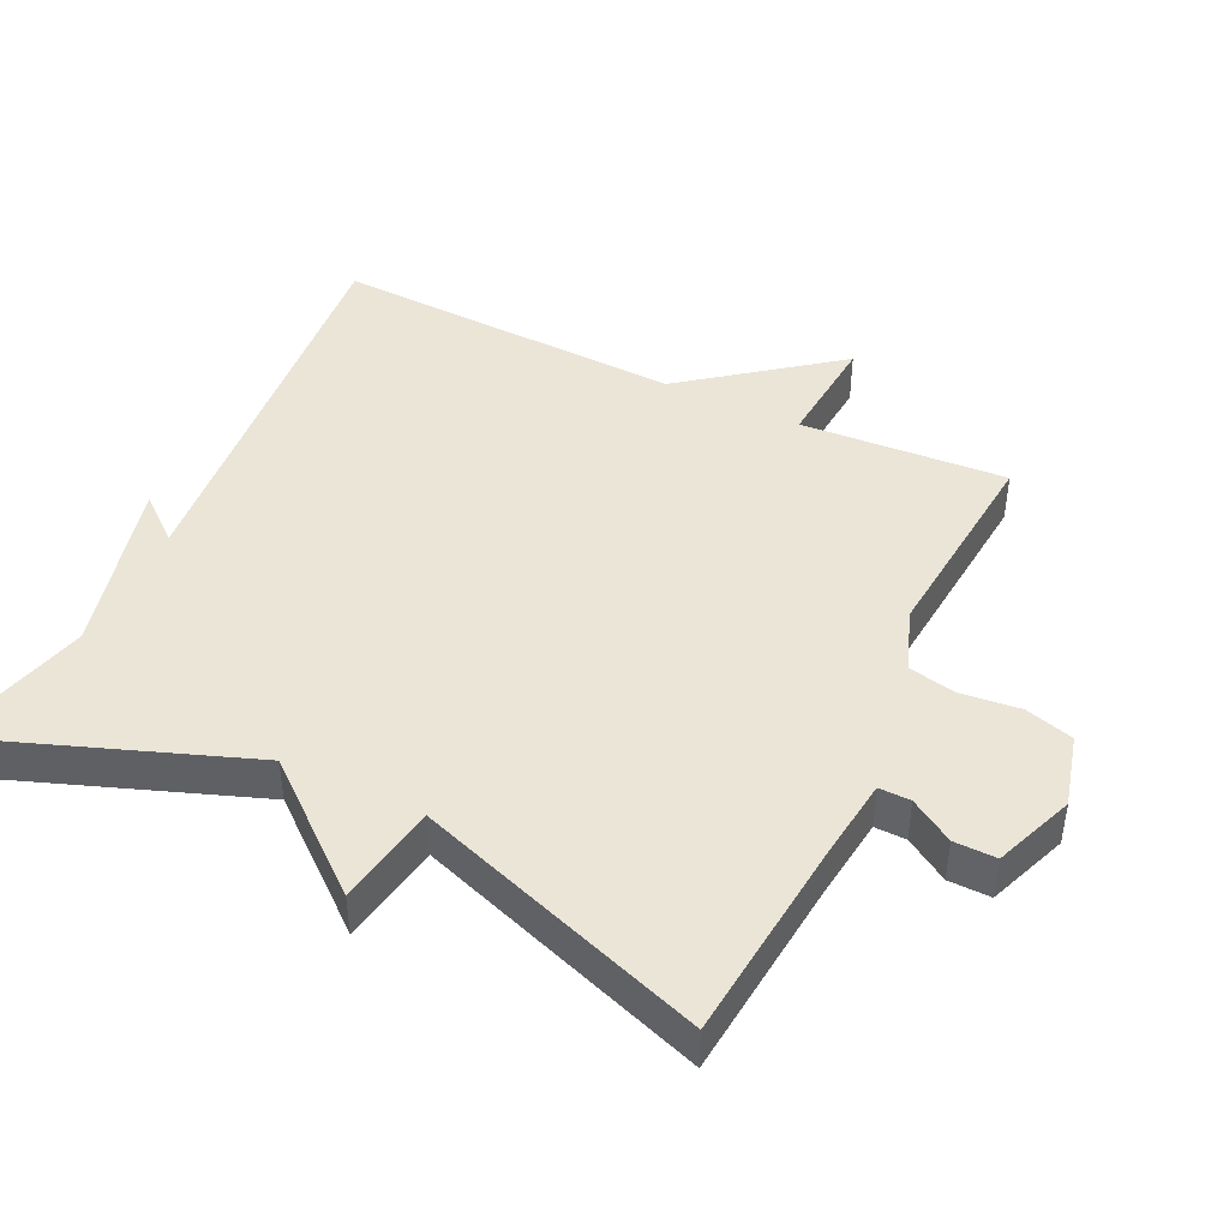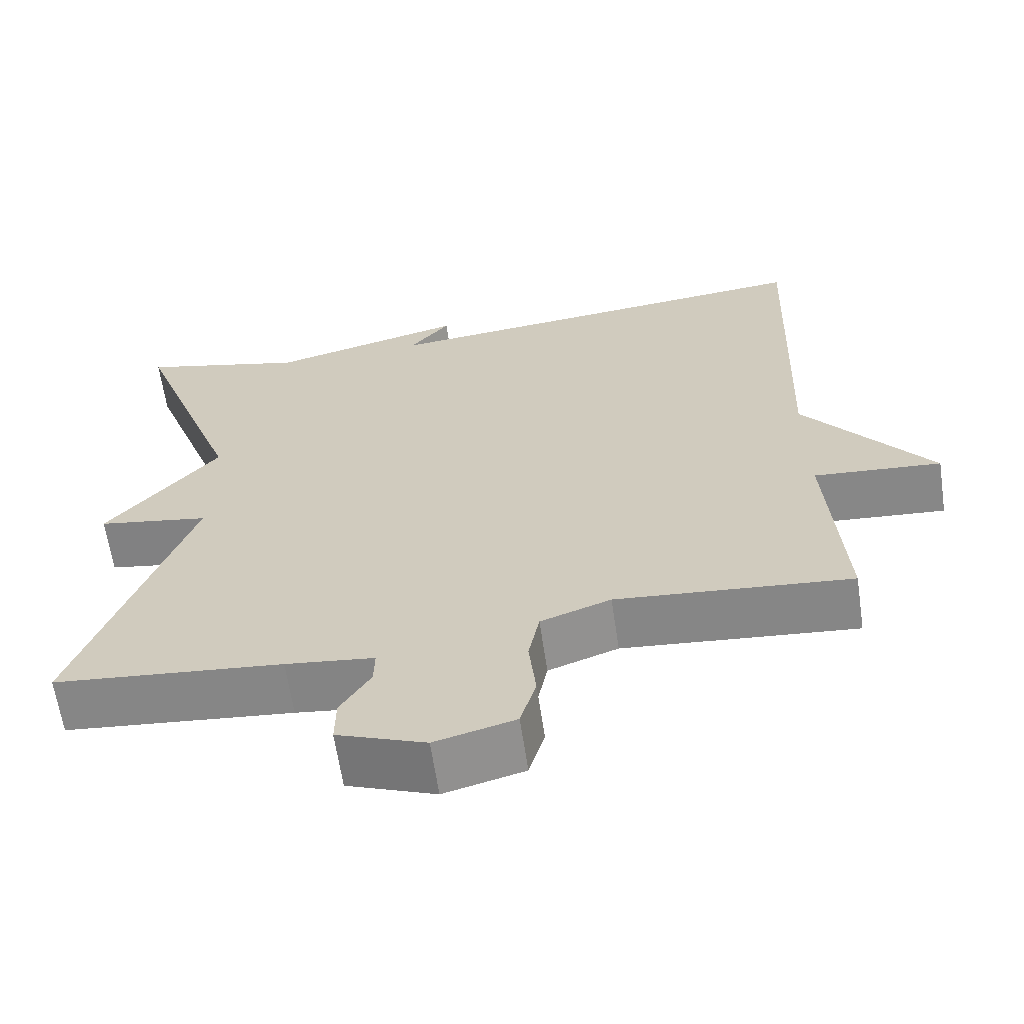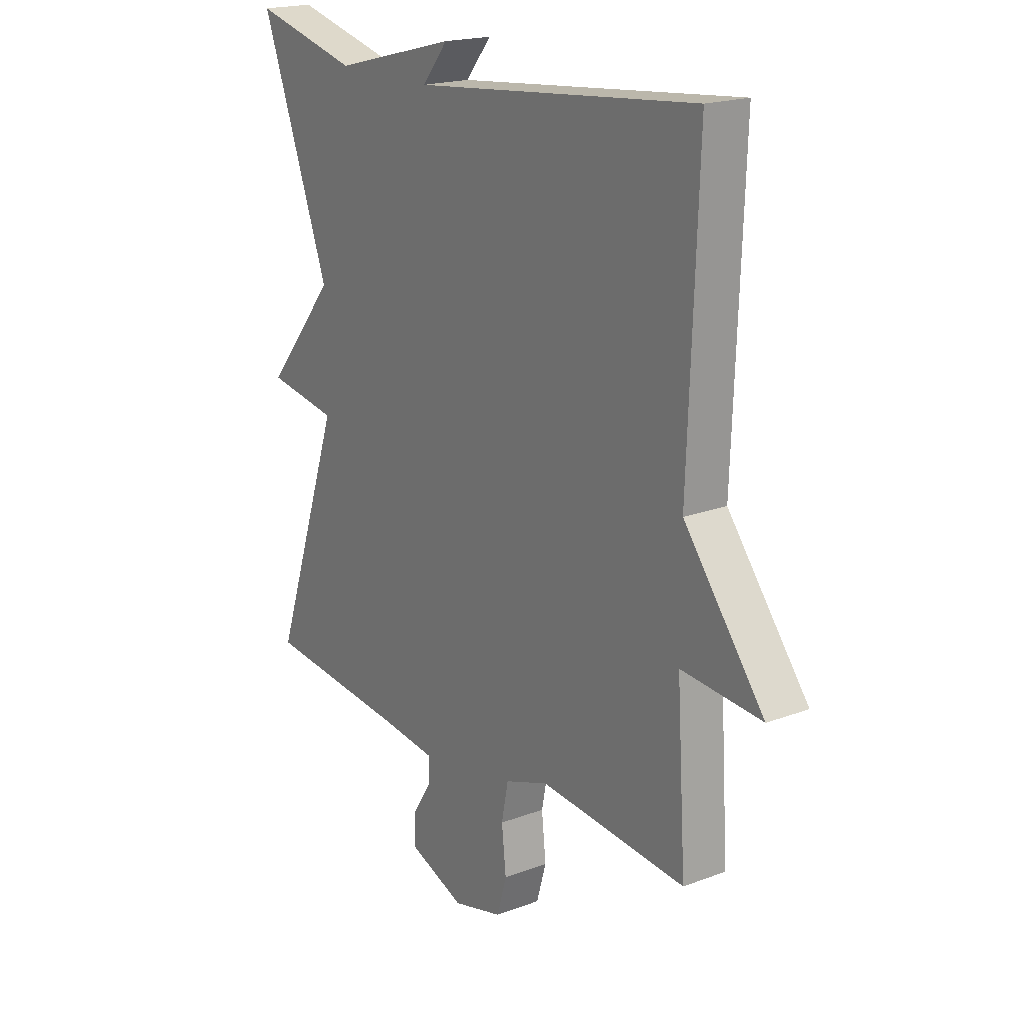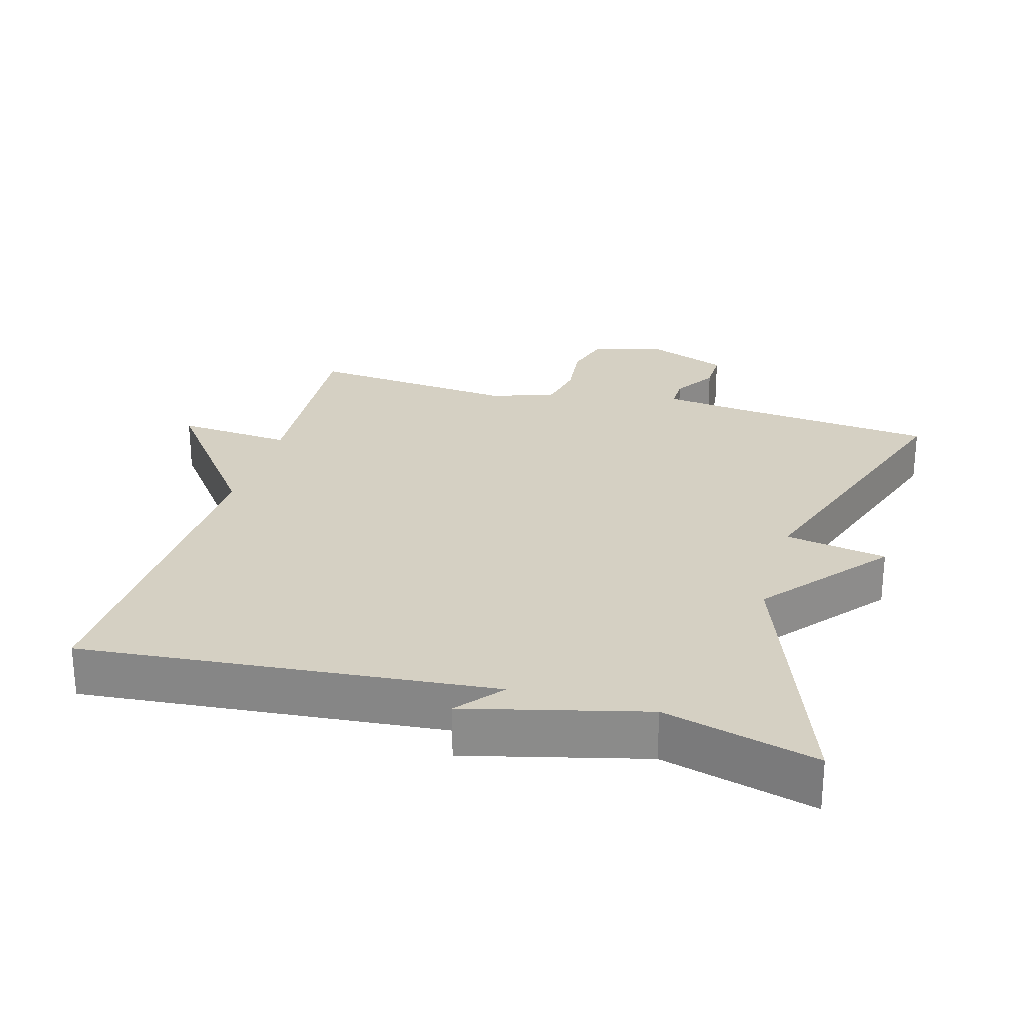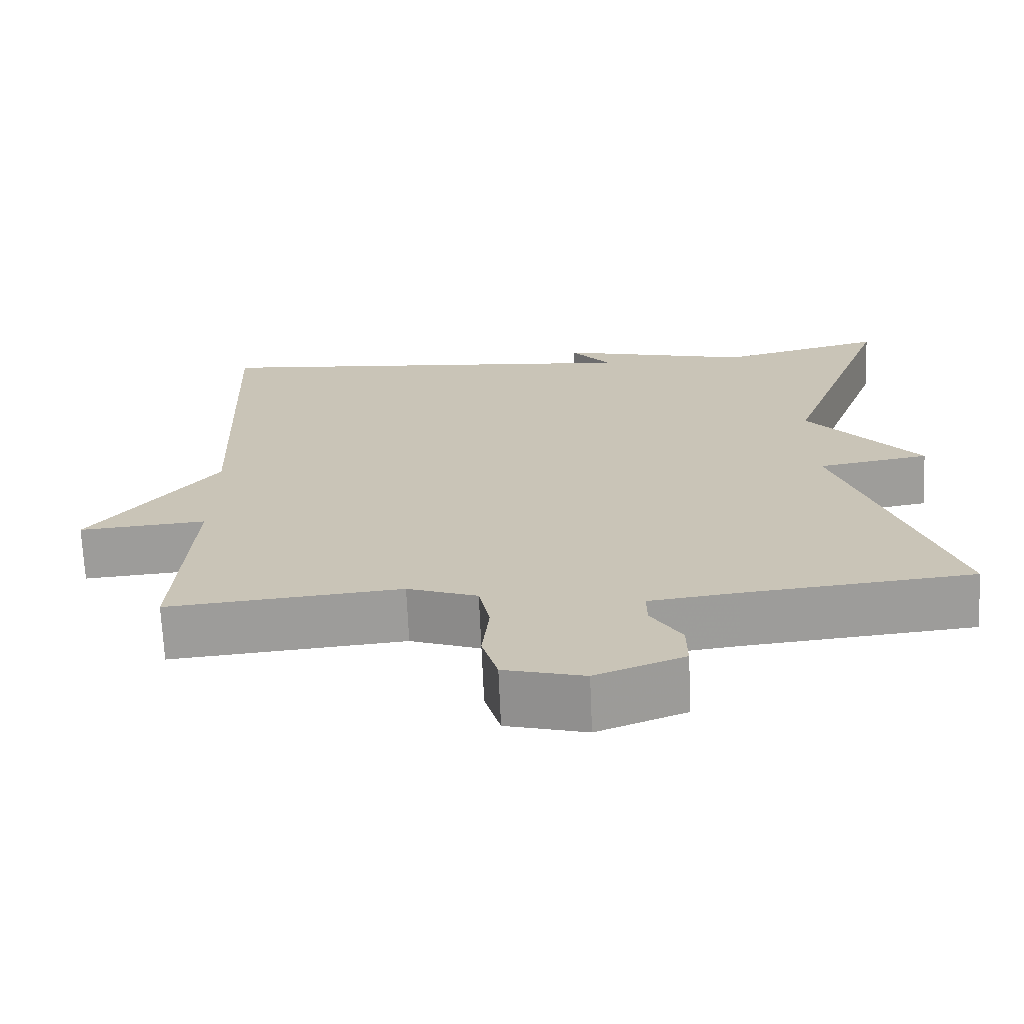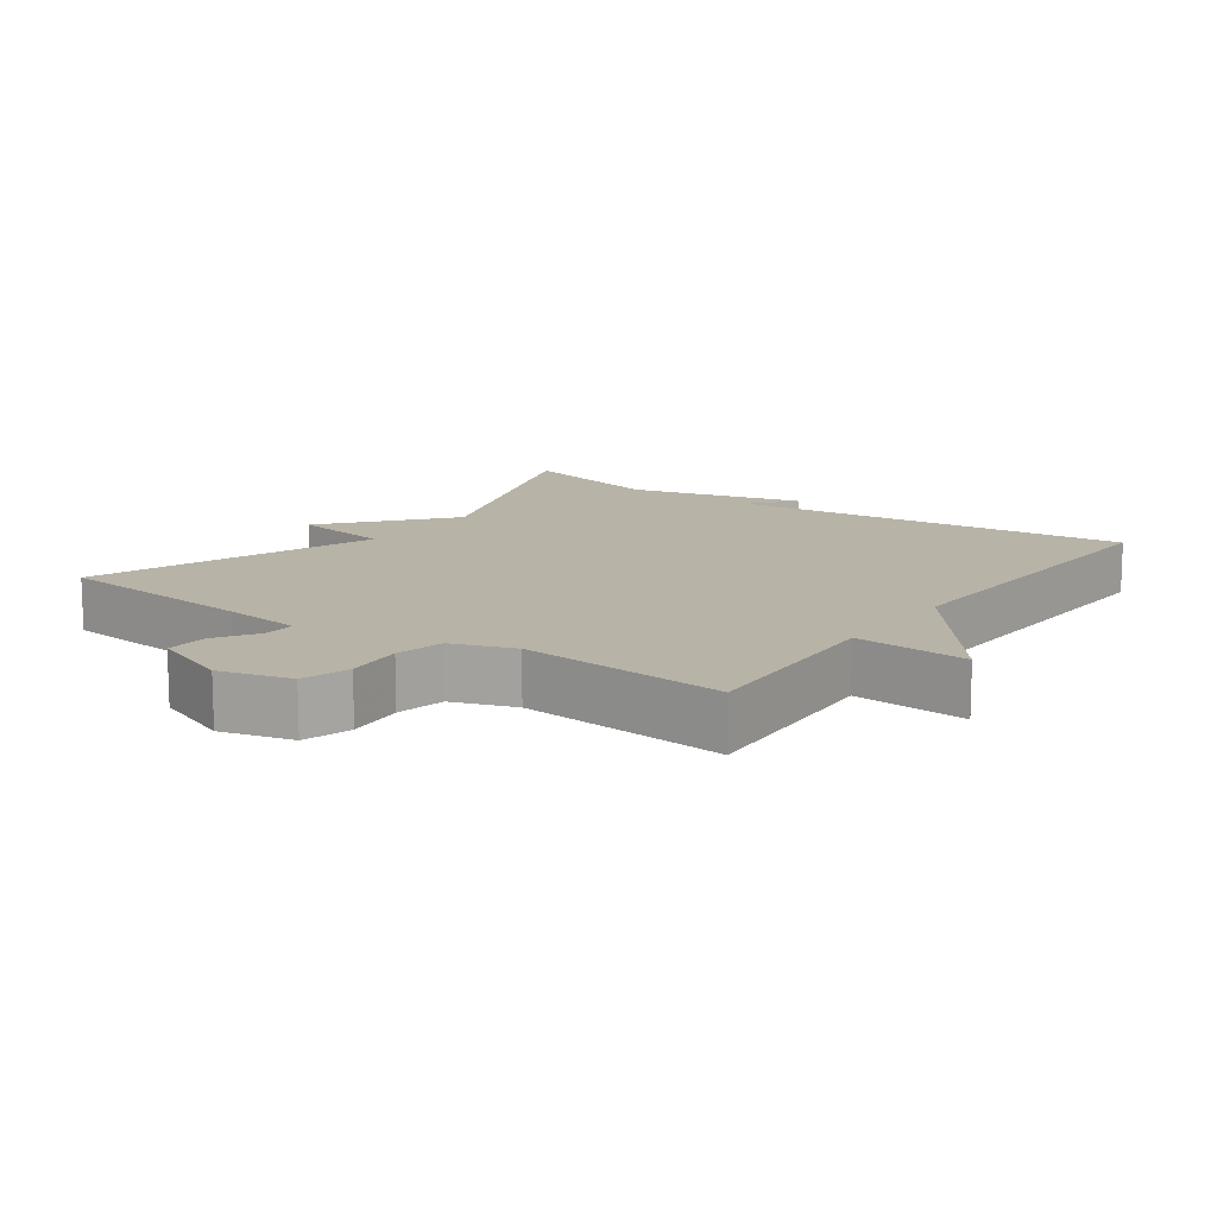
<metadata>
{"format":"obj","ext":"obj","renderer":"f3d","projection":"perspective","resolution":1024,"background":"white","views":[{"elev":44.3,"azim":115.6,"up":"+Y"},{"elev":-63.6,"azim":-171.6,"up":"+Z"},{"elev":19.3,"azim":-125.2,"up":"+Z"},{"elev":26.1,"azim":15.9,"up":"+Y"},{"elev":-69.6,"azim":2.5,"up":"+Z"},{"elev":12.9,"azim":-144.3,"up":"+Y"}]}
</metadata>
<code>
v 0.5 0.07 0.5
v 0.358 0.07 0.114
v 0.503 0.07 -0.061
v 0.358 0.07 -0.086
v 0.5 0.07 -0.5
v 0.205 0.07 -0.529
v 0.091 0.07 -0.543
v 0.092 0.07 -0.588
v 0.131 0.07 -0.65
v 0.132 0.07 -0.71
v 0.018 0.07 -0.754
v -0.085 0.07 -0.727
v -0.105 0.07 -0.658
v -0.096 0.07 -0.575
v -0.11 0.07 -0.505
v -0.2 0.07 -0.473
v -0.5 0.07 -0.5
v -0.481 0.07 -0.205
v -0.645 0.07 -0.218
v -0.481 0.07 -0.005
v -0.5 0.07 0.5
v 0.083 0.07 0.444
v 0.03 0.07 0.508
v 0.283 0.07 0.444
v 0.5 0 0.5
v 0.358 0 0.114
v 0.503 0 -0.061
v 0.358 0 -0.086
v 0.5 0 -0.5
v 0.205 0 -0.529
v 0.091 0 -0.543
v 0.092 0 -0.588
v 0.131 0 -0.65
v 0.132 0 -0.71
v 0.018 0 -0.754
v -0.085 0 -0.727
v -0.105 0 -0.658
v -0.096 0 -0.575
v -0.11 0 -0.505
v -0.2 0 -0.473
v -0.5 0 -0.5
v -0.481 0 -0.205
v -0.645 0 -0.218
v -0.481 0 -0.005
v -0.5 0 0.5
v 0.083 0 0.444
v 0.03 0 0.508
v 0.283 0 0.444
f 22 23 24
f 20 21 22
f 20 22 24
f 19 20 24
f 18 19 24
f 24 1 2
f 18 24 2
f 17 18 2
f 16 17 2
f 12 13 14
f 11 12 14
f 10 11 14
f 9 10 14
f 8 9 14
f 7 8 14 15
f 15 16 2
f 7 15 2
f 6 7 2
f 2 3 4
f 6 2 4
f 4 5 6
f 48 47 46
f 46 45 44
f 48 46 44
f 48 44 43
f 48 43 42
f 26 25 48
f 26 48 42
f 26 42 41
f 26 41 40
f 38 37 36
f 38 36 35
f 38 35 34
f 38 34 33
f 38 33 32
f 39 38 32 31
f 26 40 39
f 26 39 31
f 26 31 30
f 28 27 26
f 28 26 30
f 30 29 28
f 1 25 26 2
f 2 26 27 3
f 3 27 28 4
f 4 28 29 5
f 5 29 30 6
f 6 30 31 7
f 7 31 32 8
f 8 32 33 9
f 9 33 34 10
f 10 34 35 11
f 11 35 36 12
f 12 36 37 13
f 13 37 38 14
f 14 38 39 15
f 15 39 40 16
f 16 40 41 17
f 17 41 42 18
f 18 42 43 19
f 19 43 44 20
f 20 44 45 21
f 21 45 46 22
f 22 46 47 23
f 23 47 48 24
f 24 48 25 1

</code>
